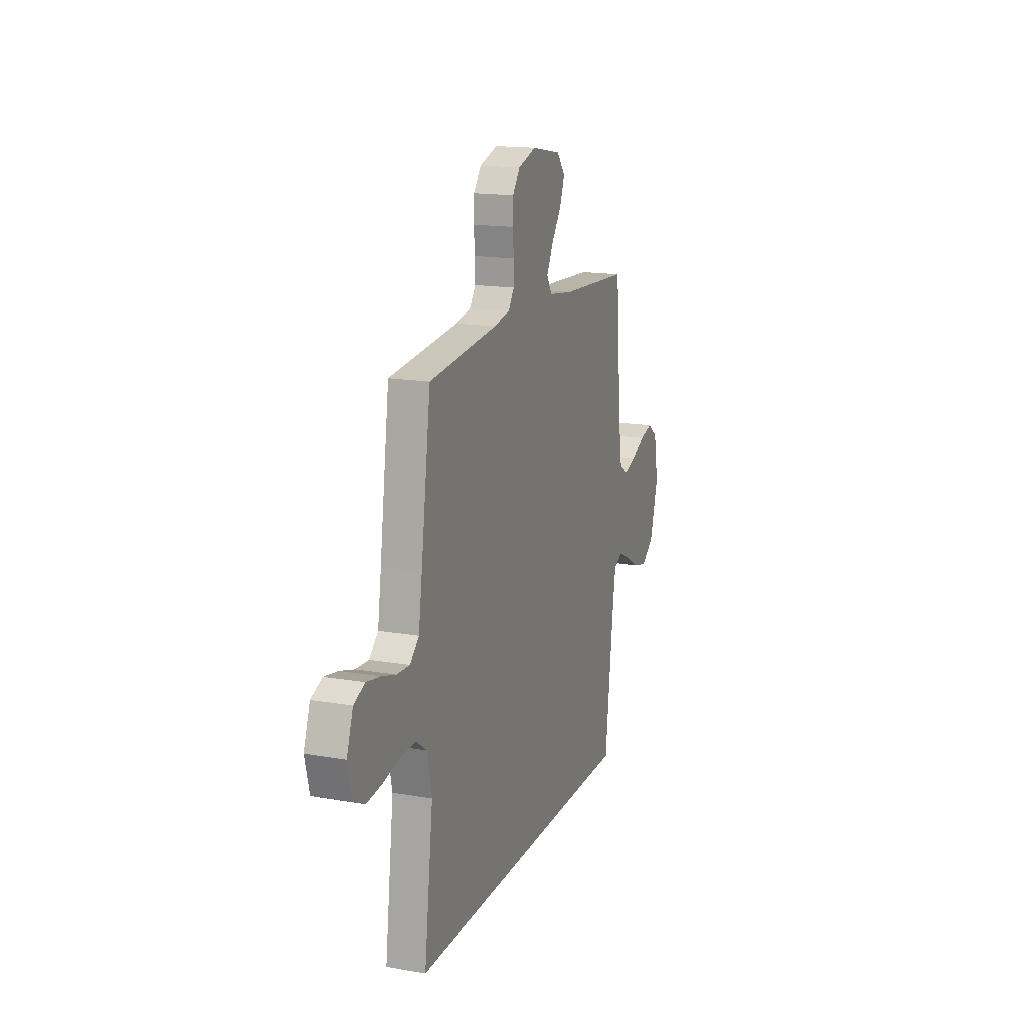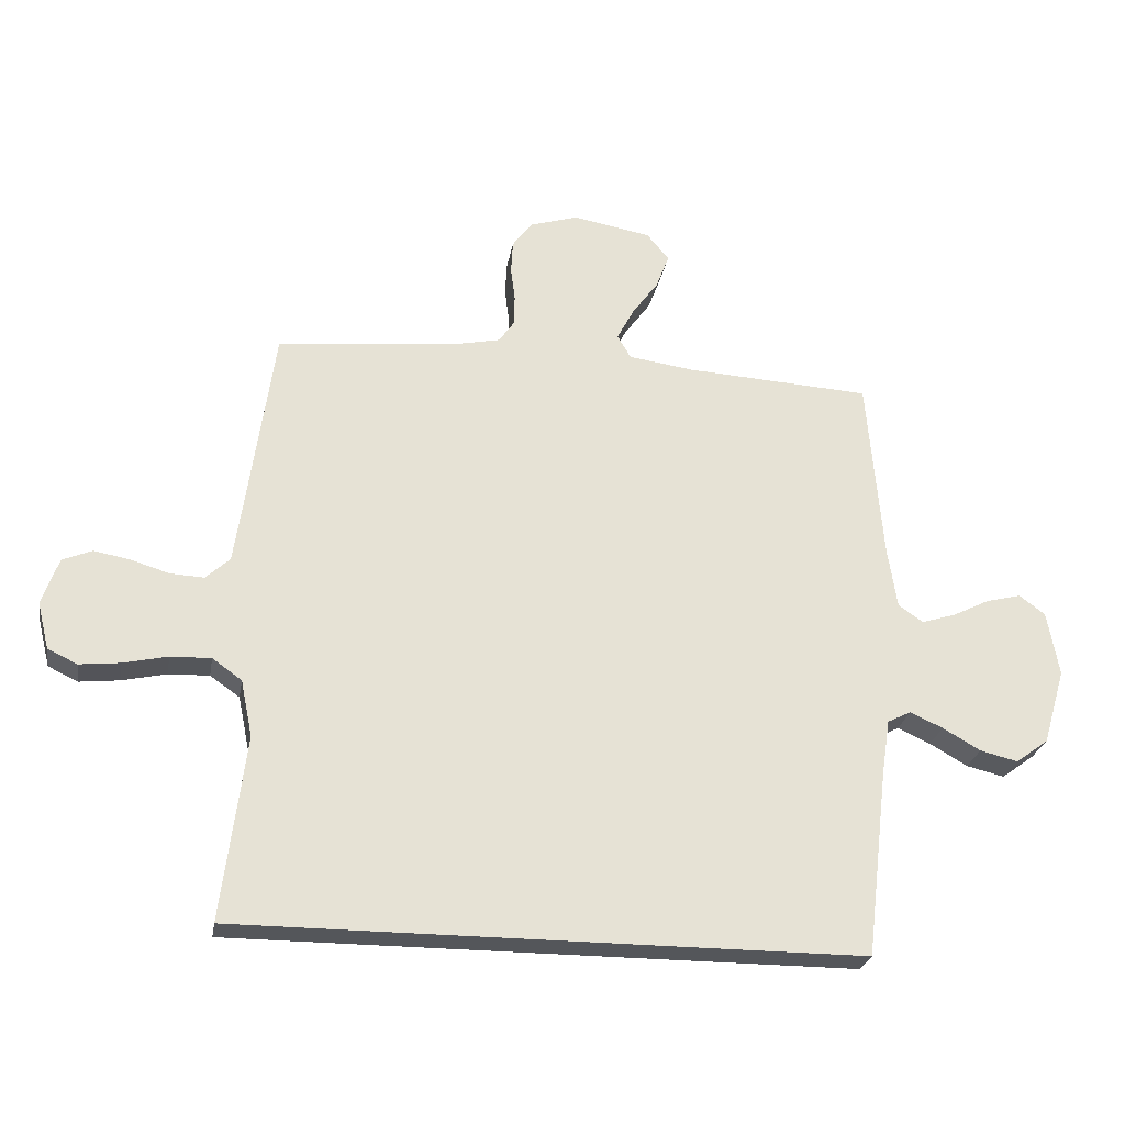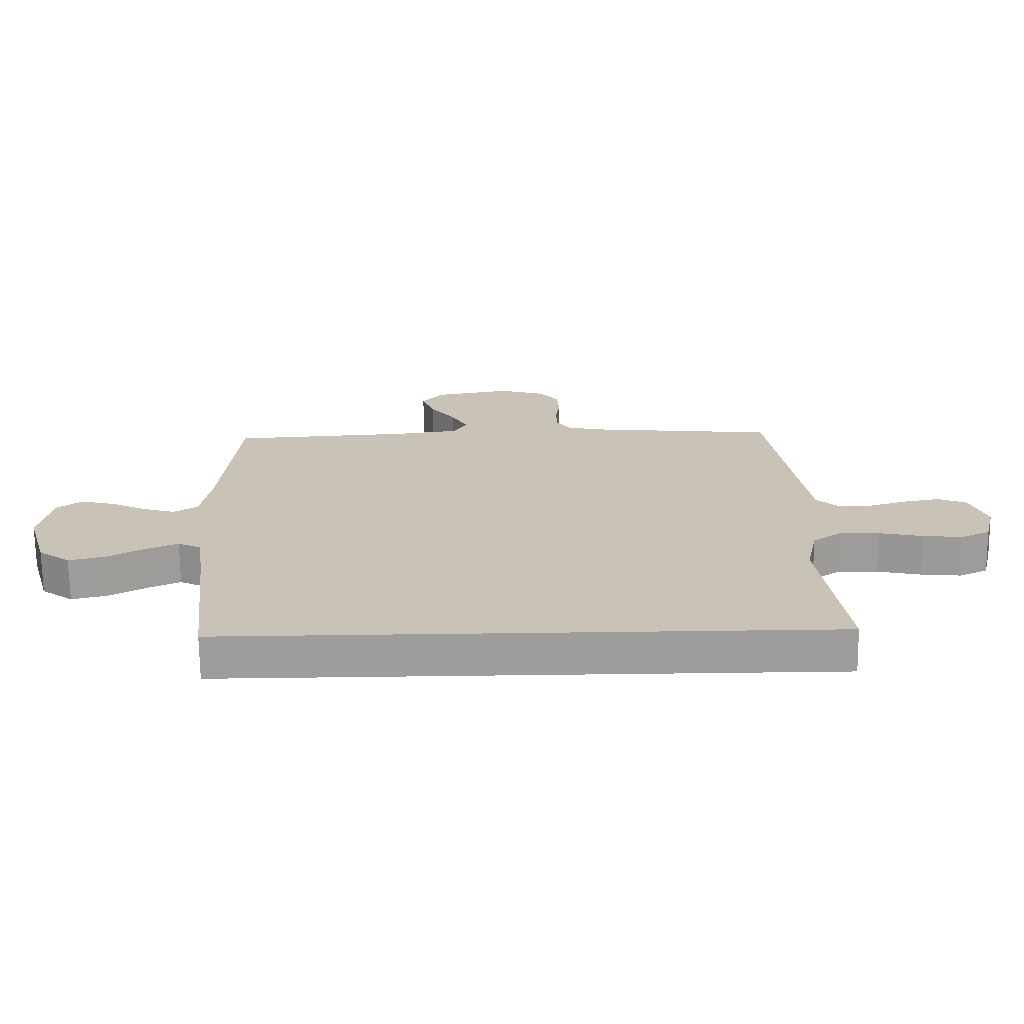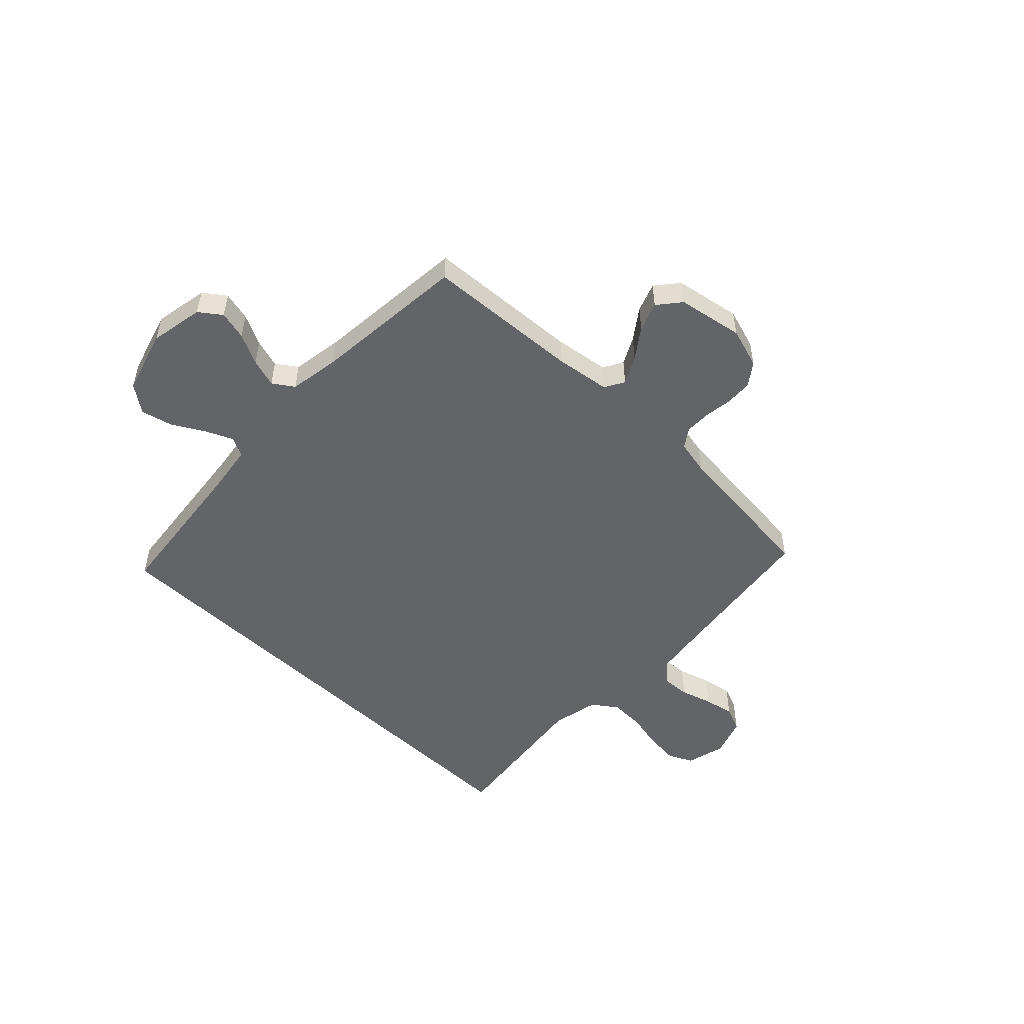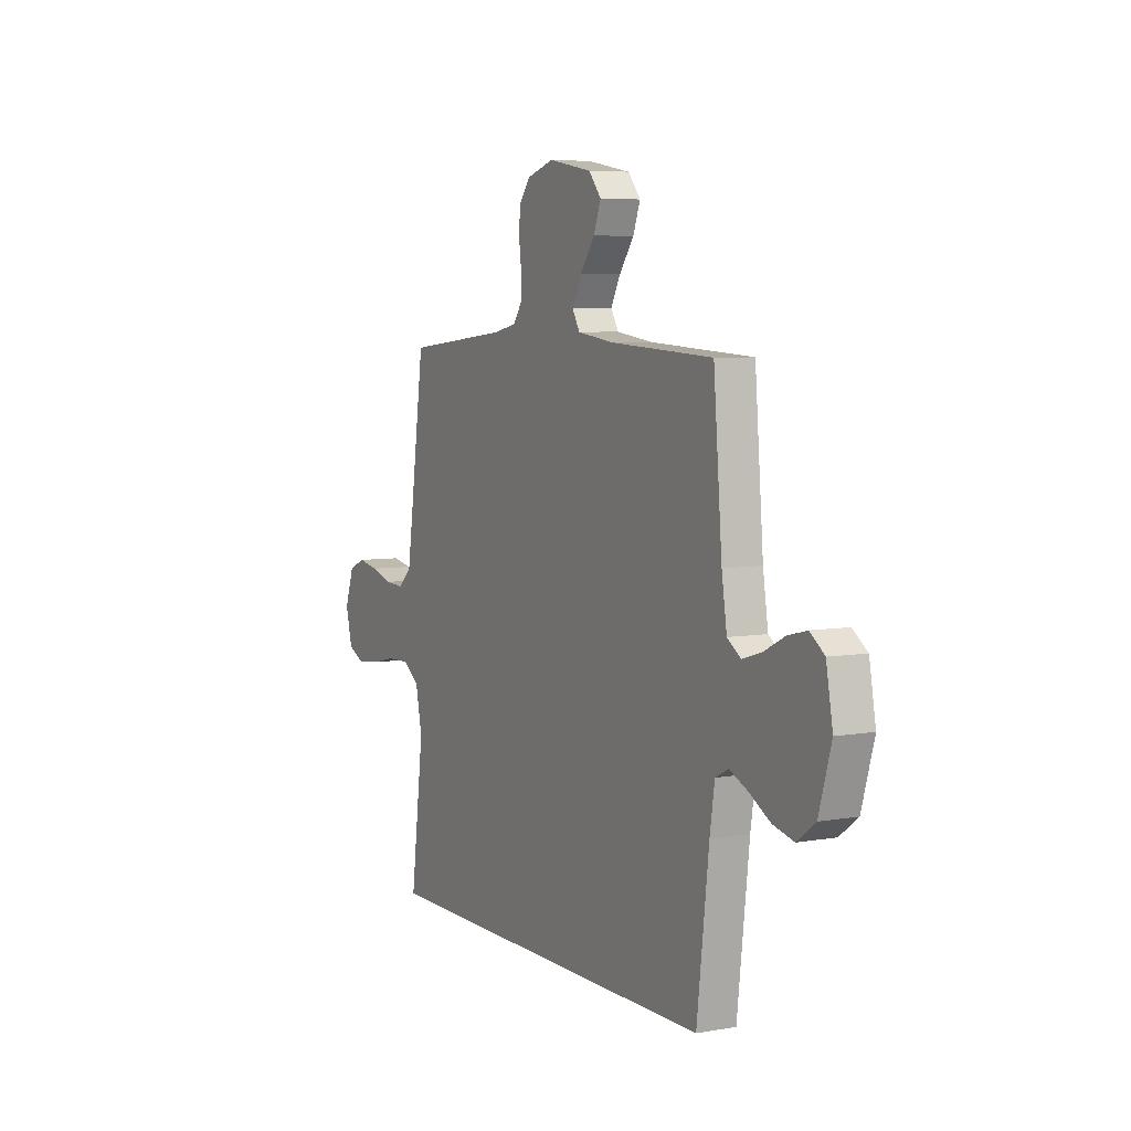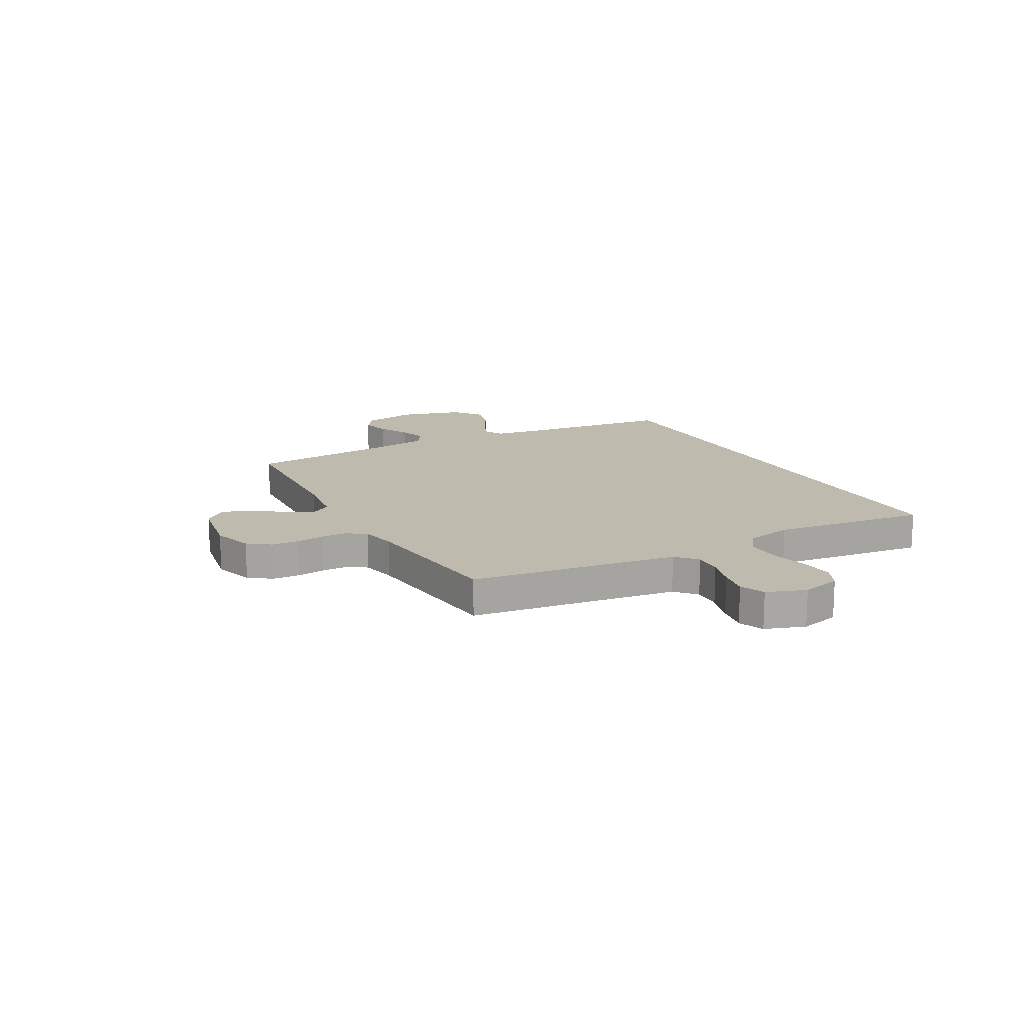
<metadata>
{"format":"obj","ext":"obj","renderer":"f3d","projection":"perspective","resolution":1024,"background":"white","views":[{"elev":16.2,"azim":109.6,"up":"+Z"},{"elev":-25.7,"azim":170.4,"up":"+Z"},{"elev":-70.5,"azim":0.7,"up":"+Z"},{"elev":-51.1,"azim":-44.1,"up":"+Y"},{"elev":5.9,"azim":-118.0,"up":"+Z"},{"elev":15.5,"azim":61.1,"up":"+Y"}]}
</metadata>
<code>
v -0.461 0.07 -0.5
v -0.496 0.07 -0.2
v -0.51 0.07 -0.107
v -0.548 0.07 -0.088
v -0.601 0.07 -0.112
v -0.662 0.07 -0.147
v -0.723 0.07 -0.162
v -0.776 0.07 -0.123
v -0.812 0.07 0
v -0.793 0.07 0.105
v -0.751 0.07 0.136
v -0.695 0.07 0.122
v -0.635 0.07 0.092
v -0.58 0.07 0.075
v -0.54 0.07 0.102
v -0.525 0.07 0.2
v -0.5 0.07 0.5
v -0.2 0.07 0.518
v -0.094 0.07 0.533
v -0.072 0.07 0.571
v -0.1 0.07 0.624
v -0.142 0.07 0.682
v -0.163 0.07 0.738
v -0.127 0.07 0.782
v 0 0.07 0.805
v 0.078 0.07 0.781
v 0.11 0.07 0.738
v 0.113 0.07 0.685
v 0.106 0.07 0.63
v 0.107 0.07 0.58
v 0.132 0.07 0.544
v 0.2 0.07 0.53
v 0.5 0.07 0.5
v 0.542 0.07 0.2
v 0.557 0.07 0.099
v 0.596 0.07 0.063
v 0.651 0.07 0.066
v 0.713 0.07 0.085
v 0.772 0.07 0.096
v 0.82 0.07 0.076
v 0.847 0.07 0
v 0.828 0.07 -0.076
v 0.78 0.07 -0.099
v 0.714 0.07 -0.092
v 0.642 0.07 -0.076
v 0.576 0.07 -0.074
v 0.528 0.07 -0.108
v 0.509 0.07 -0.2
v 0.547 0.07 -0.5
v -0.461 0 -0.5
v -0.496 0 -0.2
v -0.51 0 -0.107
v -0.548 0 -0.088
v -0.601 0 -0.112
v -0.662 0 -0.147
v -0.723 0 -0.162
v -0.776 0 -0.123
v -0.812 0 0
v -0.793 0 0.105
v -0.751 0 0.136
v -0.695 0 0.122
v -0.635 0 0.092
v -0.58 0 0.075
v -0.54 0 0.102
v -0.525 0 0.2
v -0.5 0 0.5
v -0.2 0 0.518
v -0.094 0 0.533
v -0.072 0 0.571
v -0.1 0 0.624
v -0.142 0 0.682
v -0.163 0 0.738
v -0.127 0 0.782
v 0 0 0.805
v 0.078 0 0.781
v 0.11 0 0.738
v 0.113 0 0.685
v 0.106 0 0.63
v 0.107 0 0.58
v 0.132 0 0.544
v 0.2 0 0.53
v 0.5 0 0.5
v 0.542 0 0.2
v 0.557 0 0.099
v 0.596 0 0.063
v 0.651 0 0.066
v 0.713 0 0.085
v 0.772 0 0.096
v 0.82 0 0.076
v 0.847 0 0
v 0.828 0 -0.076
v 0.78 0 -0.099
v 0.714 0 -0.092
v 0.642 0 -0.076
v 0.576 0 -0.074
v 0.528 0 -0.108
v 0.509 0 -0.2
v 0.547 0 -0.5
f 48 49 1 2
f 47 48 2 3
f 46 47 3 4
f 42 43 44 45
f 42 45 46
f 41 42 46
f 40 41 46 4
f 37 38 39 40
f 32 33 34
f 31 32 34 35
f 26 27 28 29
f 26 29 30
f 25 26 30
f 24 25 30
f 21 22 23 24
f 20 21 24 30
f 19 20 30 31
f 16 17 18
f 15 16 18 19
f 10 11 12 13
f 10 13 14
f 9 10 14
f 8 9 14
f 5 6 7 8
f 4 5 8 14
f 37 40 4
f 36 37 4
f 35 36 4 14
f 15 19 31 35
f 14 15 35
f 51 50 98 97
f 52 51 97 96
f 53 52 96 95
f 94 93 92 91
f 95 94 91
f 95 91 90
f 53 95 90 89
f 89 88 87 86
f 83 82 81
f 84 83 81 80
f 78 77 76 75
f 79 78 75
f 79 75 74
f 79 74 73
f 73 72 71 70
f 79 73 70 69
f 80 79 69 68
f 67 66 65
f 68 67 65 64
f 62 61 60 59
f 63 62 59
f 63 59 58
f 63 58 57
f 57 56 55 54
f 63 57 54 53
f 53 89 86
f 53 86 85
f 63 53 85 84
f 84 80 68 64
f 84 64 63
f 1 50 51 2
f 2 51 52 3
f 3 52 53 4
f 4 53 54 5
f 5 54 55 6
f 6 55 56 7
f 7 56 57 8
f 8 57 58 9
f 9 58 59 10
f 10 59 60 11
f 11 60 61 12
f 12 61 62 13
f 13 62 63 14
f 14 63 64 15
f 15 64 65 16
f 16 65 66 17
f 17 66 67 18
f 18 67 68 19
f 19 68 69 20
f 20 69 70 21
f 21 70 71 22
f 22 71 72 23
f 23 72 73 24
f 24 73 74 25
f 25 74 75 26
f 26 75 76 27
f 27 76 77 28
f 28 77 78 29
f 29 78 79 30
f 30 79 80 31
f 31 80 81 32
f 32 81 82 33
f 33 82 83 34
f 34 83 84 35
f 35 84 85 36
f 36 85 86 37
f 37 86 87 38
f 38 87 88 39
f 39 88 89 40
f 40 89 90 41
f 41 90 91 42
f 42 91 92 43
f 43 92 93 44
f 44 93 94 45
f 45 94 95 46
f 46 95 96 47
f 47 96 97 48
f 48 97 98 49
f 49 98 50 1

</code>
